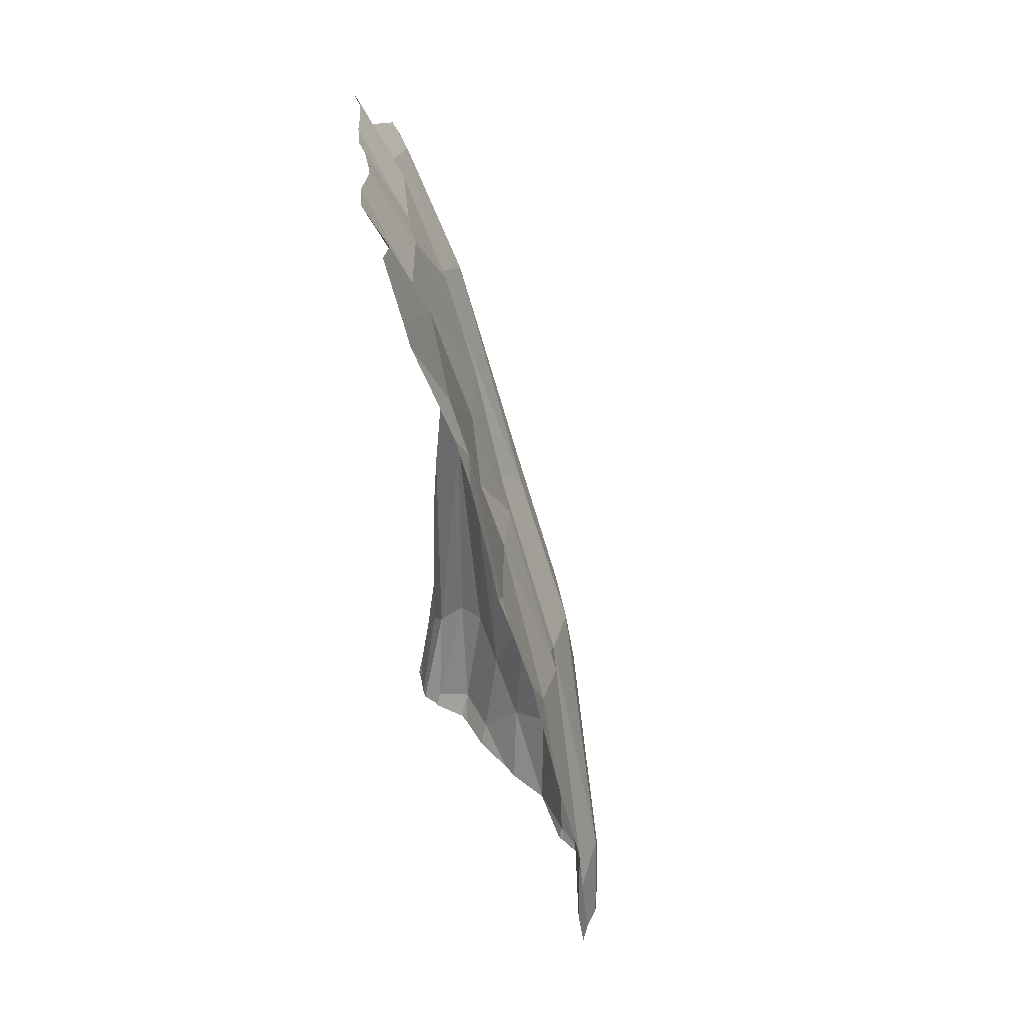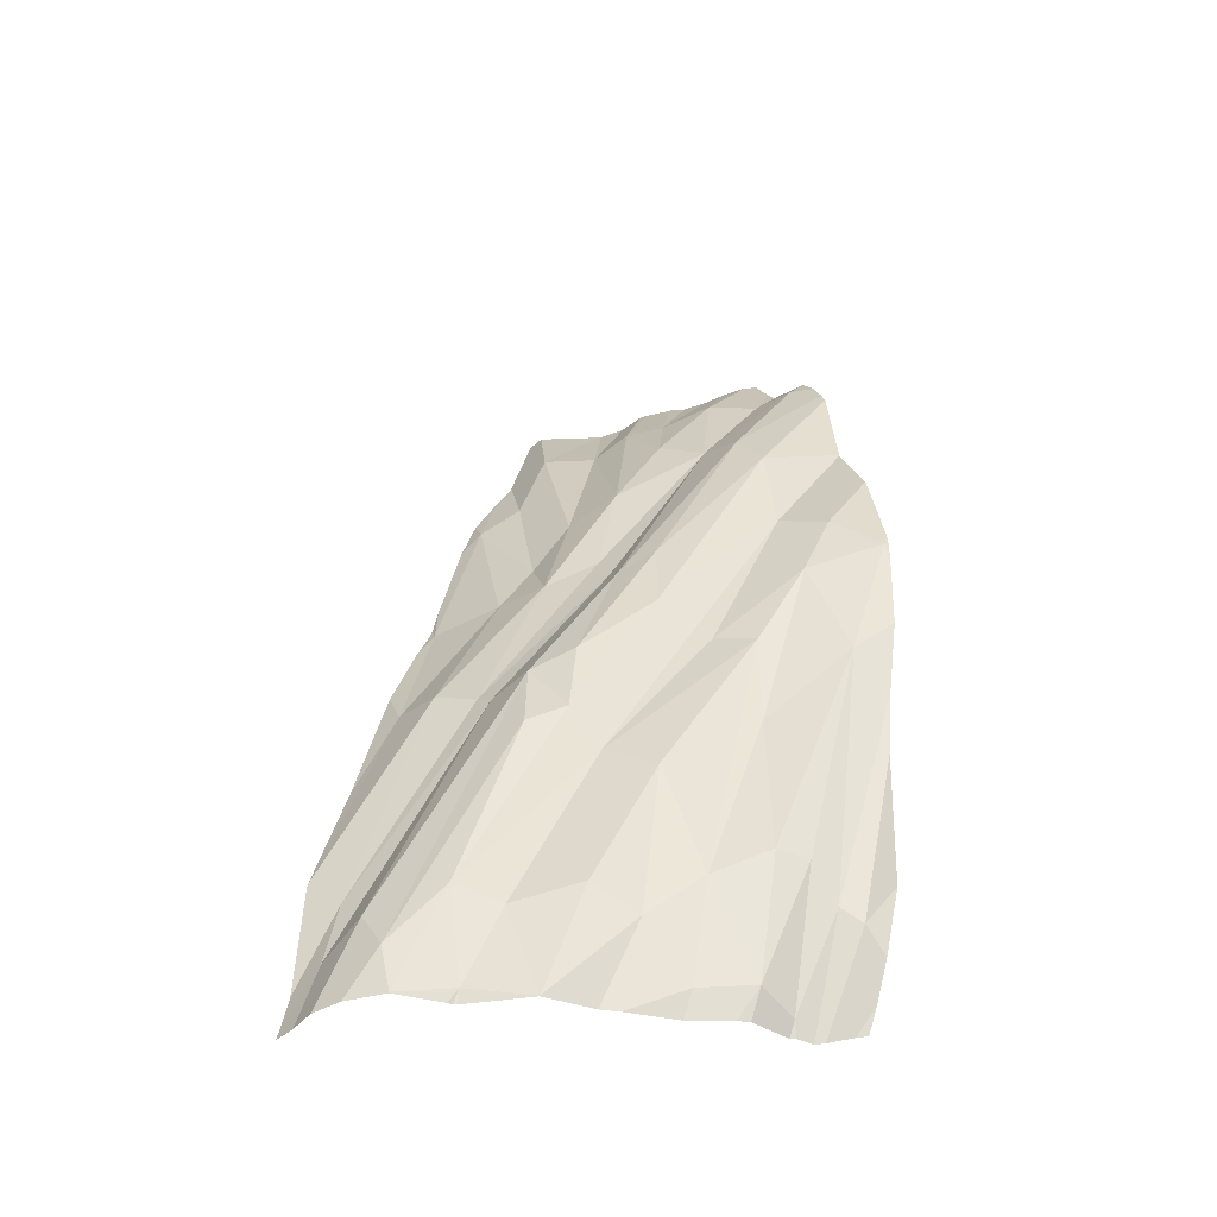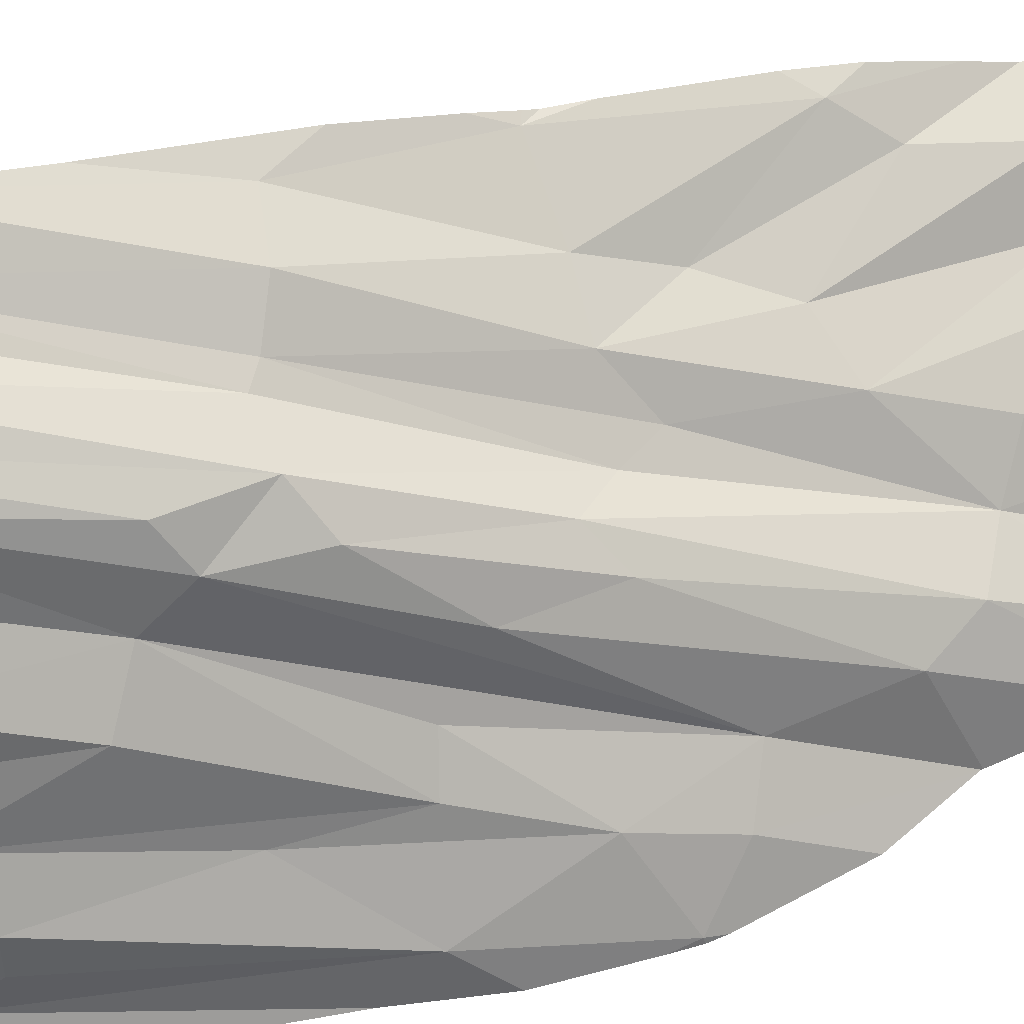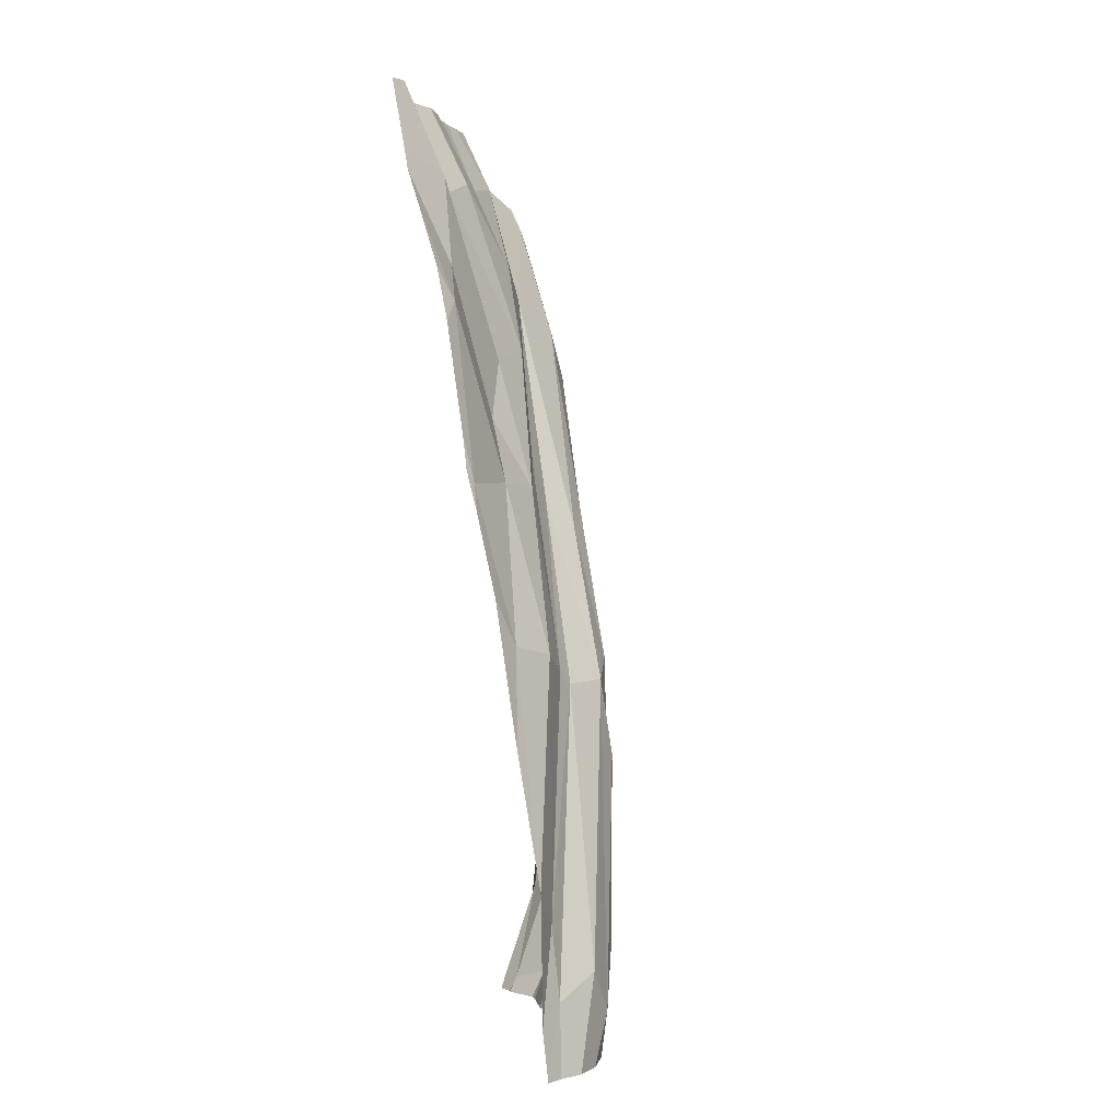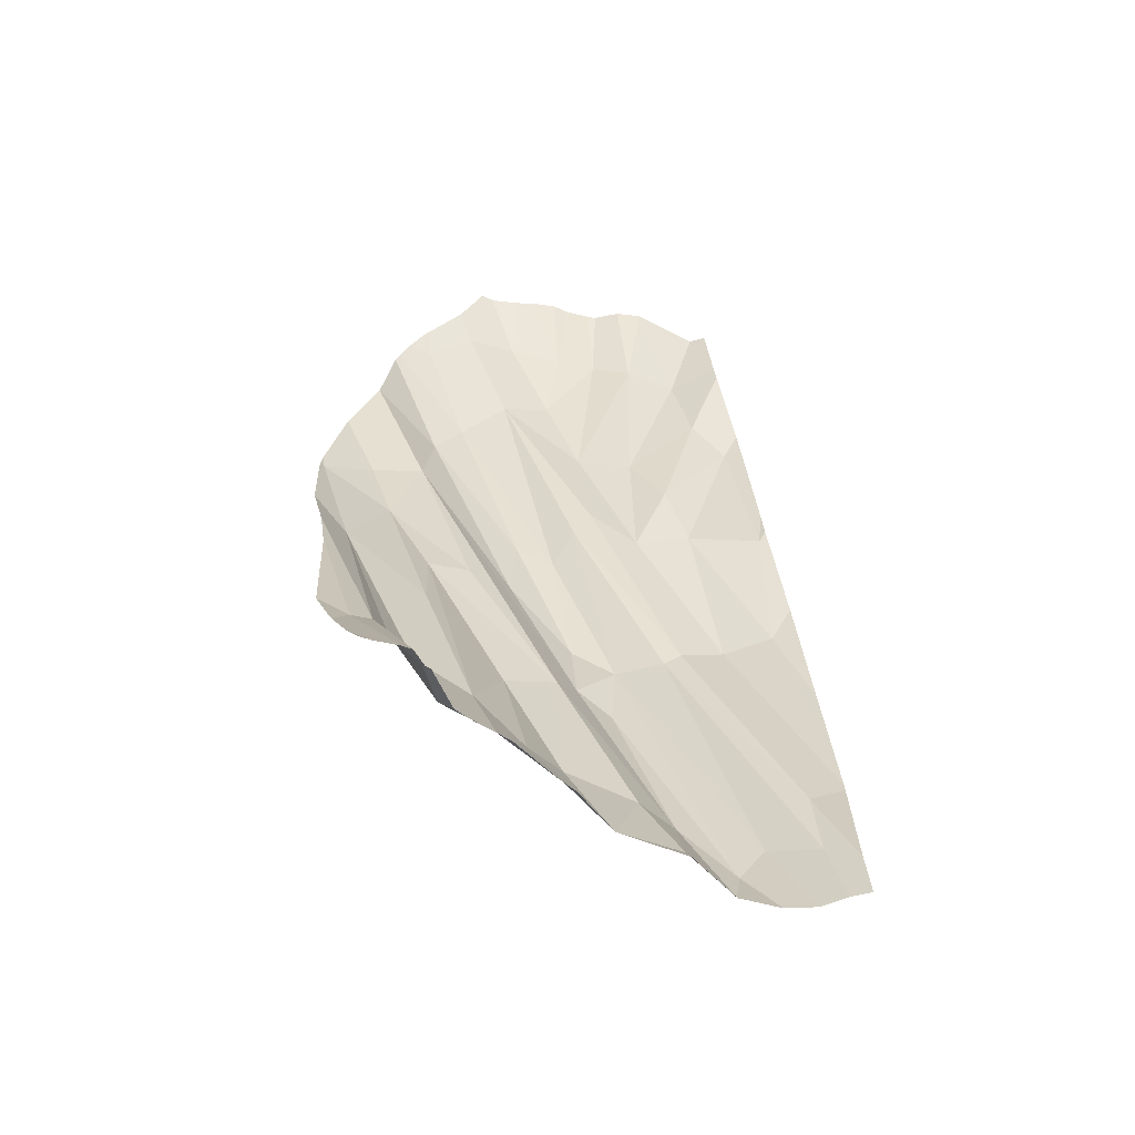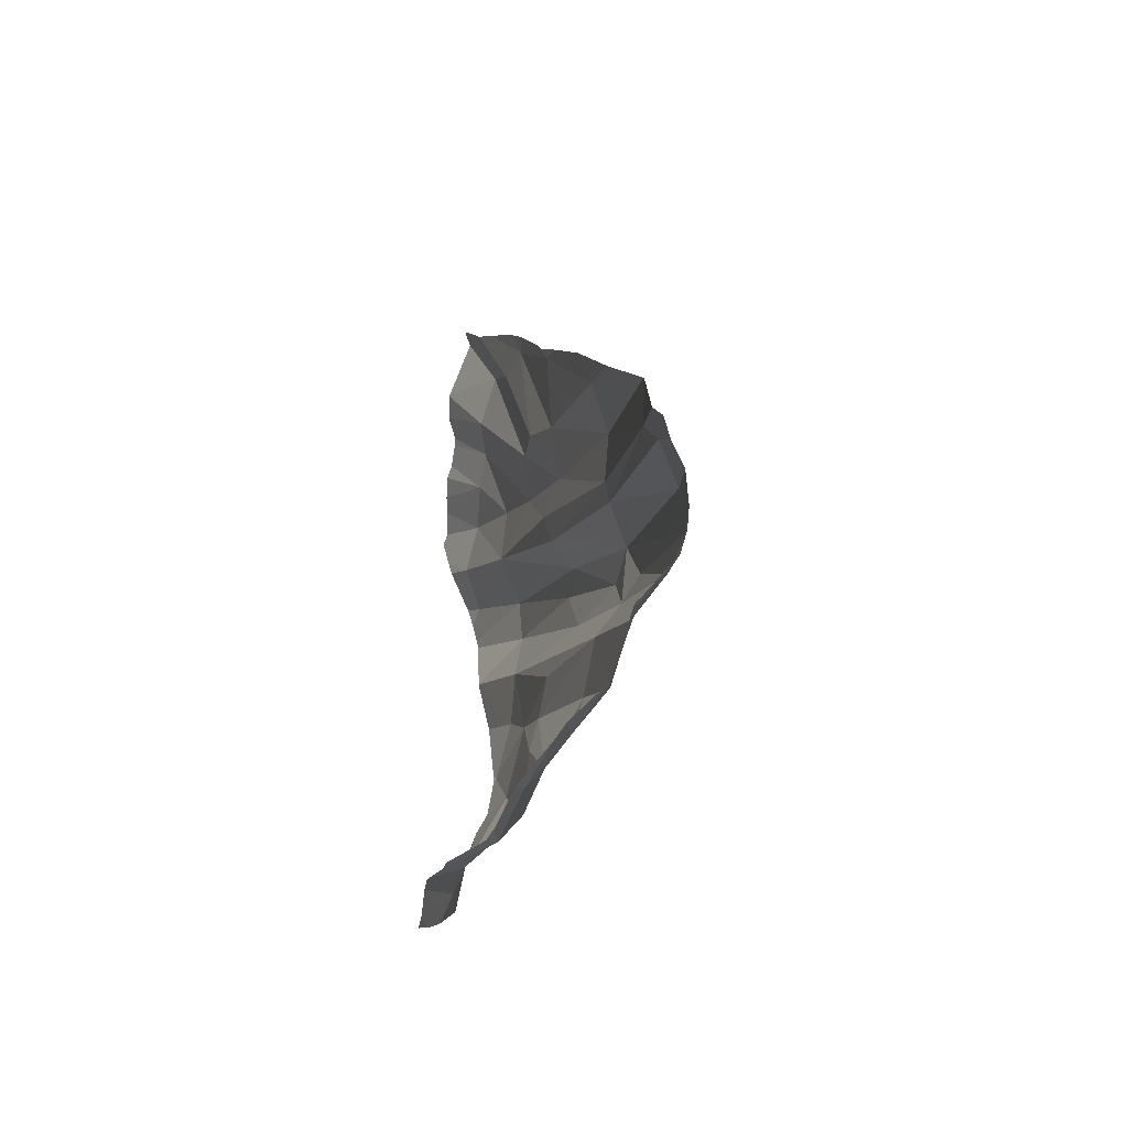
<metadata>
{"format":"obj","ext":"obj","renderer":"f3d","projection":"perspective","resolution":1024,"background":"white","views":[{"elev":44.3,"azim":-64.6,"up":"+Y"},{"elev":-47.9,"azim":52.6,"up":"+Y"},{"elev":59.7,"azim":70.8,"up":"+Z"},{"elev":-0.6,"azim":-43.8,"up":"+Y"},{"elev":-67.9,"azim":-157.0,"up":"+Y"},{"elev":-73.5,"azim":-62.4,"up":"+Y"}]}
</metadata>
<code>
v -100.5 1070 14.03
v -99.99 1060 17.97
v -108 1067 18.59
v -103.2 1044 21.22
v -108 1057 21.11
v -103.2 1044 21.22
v -104.1 1072 15.14
v -103.2 1044 21.24
v -108 1046 22.63
v -99.62 1057 18.32
v -101.5 1049 20.1
v -108 1069 18.05
v -108 1051 22.55
v -108 1064 19.74
v -108 1052 22.37
v -108 1044 22.98
v -108 1052 22.52
v -102.3 1044 18.93
v -104.5 1069 16.59
v -100.1 1044 16.85
v -104.4 1048 22.01
v -107.6 1069 17.97
v -105.9 1044 22.8
v -103.3 1044 21.25
v -108 1069 17.89
v -99.69 1068 14.02
v -102.4 1044 19.27
v -108 1044 22.91
v -102.2 1060 18.27
v -102.1 1045 18.99
v -100.1 1044 16.85
v -102.2 1069 15.77
v -107.1 1077 16.15
v -103.3 1046 21.69
v -106.9 1062 19.82
v -106.6 1047 22.24
v -106.6 1050 21.72
v -107.1 1044 22.82
v -103 1060 18.44
v -104.7 1044 22.31
v -102.4 1044 19.04
v -104.6 1061 19.5
v -108 1084 13.7
v -100.6 1083 9.985
v -108 1081 14.75
v -101.6 1087 8.566
v -105.6 1083 13.63
v -102.6 1087 9.295
v -100.4 1075 13.08
v -104.1 1072 15.14
v -102.7 1075 14.09
v -102.9 1087 9.505
v -103.8 1082 11.83
v -108 1083 13.96
v -105.2 1087 10.36
v -104.5 1069 16.59
v -107.6 1069 17.97
v -108 1076 16.63
v -108 1069 17.89
v -108 1087 12.88
v -108 1078 15.94
v -108 1071 17.65
v -102.2 1069 15.77
v -107.2 1087 12.77
v -101.1 1087 8.024
v -107.1 1077 16.15
v -104.1 1087 9.752
v -102.1 1083 11.12
v -105.3 1087 10.45
v -106.1 1079 14.69
v -94.15 1049 7.378
v -100.5 1070 14.03
v -99.99 1060 17.97
v -96.58 1044 8.15
v -97.7 1048 14.02
v -100.4 1075 13.08
v -95.34 1077 9.814
v -95.07 1044 6.274
v -100.1 1044 16.74
v -95.61 1062 11.71
v -98.33 1049 16.03
v -91.44 1059 5.947
v -101.5 1049 20.1
v -99.62 1057 18.32
v -96.17 1045 8.176
v -94.16 1075 9.39
v -92.61 1076 5.947
v -92.03 1069 7.752
v -96.58 1044 8.268
v -93.64 1048 6.604
v -100.1 1044 16.85
v -96.42 1044 7.958
v -104.4 1048 22.01
v -98.37 1067 14.62
v -92.58 1076 5.947
v -91.64 1061 7.534
v -96.93 1044 10.35
v -97.47 1045 11.91
v -96.21 1050 12.04
v -98.08 1044 11.9
v -91.21 1073 5.947
v -100.1 1044 16.84
v -92.38 1050 5.947
v -96.52 1054 13.97
v -99.69 1068 14.02
v -98.57 1058 16.91
v -94.46 1057 10.28
v -100.6 1048 18.12
v -98.28 1056 15.46
v -94.02 1051 8.721
v -92.66 1066 8.89
v -90.41 1067 5.947
v -102.2 1060 18.27
v -94.15 1062 10.52
v -98.44 1061 16.66
v -96.3 1044 7.194
v -95.98 1044 6.91
v -96.95 1068 13.55
v -90.42 1068 5.947
v -94.13 1045 5.947
v -102.1 1045 18.99
v -100.1 1044 16.85
v -99.44 1044 14.73
v -102.2 1069 15.77
v -93.96 1070 8.987
v -90.45 1068 6.149
v -94.7 1044 5.947
v -90.66 1063 5.947
v -96.59 1064 13.85
v -96.68 1044 9.889
v -91.9 1056 5.947
v -92.61 1076 5.947
v -95.94 1045 9.944
v -94.44 1051 10.13
v -103 1060 18.44
v -99.04 1044 14
v -93.34 1047 5.947
v -90.36 1068 5.947
v -97.62 1078 9.9
v -93.29 1081 5.947
v -100.6 1083 9.985
v -98.45 1084 8.681
v -101.6 1087 8.566
v -97.77 1087 5.947
v -102.6 1087 9.295
v -100.4 1075 13.08
v -97.01 1085 5.947
v -95.34 1077 9.814
v -99.29 1087 7.044
v -93.07 1081 5.947
v -102.7 1075 14.09
v -94.49 1084 5.947
v -98.17 1087 6.411
v -94.16 1075 9.39
v -103.8 1082 11.83
v -92.61 1076 5.947
v -99.42 1079 11.16
v -96.73 1083 7.075
v -96.57 1085 5.947
v -100.1 1087 7.422
v -96.95 1068 13.55
v -93.78 1083 5.947
v -102.2 1069 15.77
v -93.96 1070 8.987
v -101.1 1087 8.024
v -96.59 1064 13.85
v -102.1 1083 11.12
v -94.59 1082 6.763
v -94.74 1084 5.947
v -97.62 1078 9.9
g 091_W_Aya_100K_01
f 39 32 42
g 091_W_Aya_100K_01
f 29 26 39
g 091_W_Aya_100K_01
f 21 38 23
g 091_W_Aya_100K_01
f 29 2 26
g 091_W_Aya_100K_01
f 8 4 6
g 091_W_Aya_100K_01
f 39 1 32
g 091_W_Aya_100K_01
f 39 42 37
g 091_W_Aya_100K_01
f 36 37 9
g 091_W_Aya_100K_01
f 40 6 34
g 091_W_Aya_100K_01
f 12 3 22
g 091_W_Aya_100K_01
f 22 25 12
g 091_W_Aya_100K_01
f 35 22 3
g 091_W_Aya_100K_01
f 36 9 28
g 091_W_Aya_100K_01
f 30 20 31
g 091_W_Aya_100K_01
f 40 24 6
g 091_W_Aya_100K_01
f 8 6 24
g 091_W_Aya_100K_01
f 21 36 38
g 091_W_Aya_100K_01
f 35 3 14
g 091_W_Aya_100K_01
f 6 4 27
g 091_W_Aya_100K_01
f 34 10 2
g 091_W_Aya_100K_01
f 28 16 38
g 091_W_Aya_100K_01
f 5 35 14
g 091_W_Aya_100K_01
f 30 18 20
g 091_W_Aya_100K_01
f 42 32 19
g 091_W_Aya_100K_01
f 34 23 40
g 091_W_Aya_100K_01
f 30 41 18
g 091_W_Aya_100K_01
f 19 33 22
g 091_W_Aya_100K_01
f 36 29 37
g 091_W_Aya_100K_01
f 28 38 36
g 091_W_Aya_100K_01
f 35 19 22
g 091_W_Aya_100K_01
f 27 41 30
g 091_W_Aya_100K_01
f 6 27 30
g 091_W_Aya_100K_01
f 34 2 21
g 091_W_Aya_100K_01
f 19 32 7
g 091_W_Aya_100K_01
f 37 42 17
g 091_W_Aya_100K_01
f 35 17 42
g 091_W_Aya_100K_01
f 30 11 6
g 091_W_Aya_100K_01
f 15 35 5
g 091_W_Aya_100K_01
f 35 42 19
g 091_W_Aya_100K_01
f 36 21 29
g 091_W_Aya_100K_01
f 6 11 34
g 091_W_Aya_100K_01
f 29 39 37
g 091_W_Aya_100K_01
f 34 21 23
g 091_W_Aya_100K_01
f 34 11 10
g 091_W_Aya_100K_01
f 37 13 9
g 091_W_Aya_100K_01
f 35 15 17
g 091_W_Aya_100K_01
f 37 17 13
g 091_W_Aya_100K_01
f 43 64 60
g 091_W_Aya_100K_01
f 70 45 66
g 091_W_Aya_100K_01
f 64 47 69
g 091_W_Aya_100K_01
f 50 70 66
g 091_W_Aya_100K_01
f 70 43 54
g 091_W_Aya_100K_01
f 50 66 56
g 091_W_Aya_100K_01
f 70 54 45
g 091_W_Aya_100K_01
f 58 62 57
g 091_W_Aya_100K_01
f 46 44 65
g 091_W_Aya_100K_01
f 48 52 68
g 091_W_Aya_100K_01
f 58 57 66
g 091_W_Aya_100K_01
f 51 53 47
g 091_W_Aya_100K_01
f 55 47 53
g 091_W_Aya_100K_01
f 45 61 66
g 091_W_Aya_100K_01
f 43 47 64
g 091_W_Aya_100K_01
f 62 59 57
g 091_W_Aya_100K_01
f 55 69 47
g 091_W_Aya_100K_01
f 50 63 51
g 091_W_Aya_100K_01
f 58 66 61
g 091_W_Aya_100K_01
f 53 49 68
g 091_W_Aya_100K_01
f 53 67 55
g 091_W_Aya_100K_01
f 70 51 47
g 091_W_Aya_100K_01
f 70 47 43
g 091_W_Aya_100K_01
f 53 52 67
g 091_W_Aya_100K_01
f 53 68 52
g 091_W_Aya_100K_01
f 51 70 50
g 091_W_Aya_100K_01
f 71 116 117
g 091_W_Aya_100K_01
f 105 139 72
g 091_W_Aya_100K_01
f 114 99 107
g 091_W_Aya_100K_01
f 88 119 101
g 091_W_Aya_100K_01
f 122 108 121
g 091_W_Aya_100K_01
f 114 109 104
g 091_W_Aya_100K_01
f 134 133 110
g 091_W_Aya_100K_01
f 129 106 125
g 091_W_Aya_100K_01
f 111 114 107
g 091_W_Aya_100K_01
f 81 109 108
g 091_W_Aya_100K_01
f 83 108 109
g 091_W_Aya_100K_01
f 96 110 71
g 091_W_Aya_100K_01
f 81 104 109
g 091_W_Aya_100K_01
f 106 109 125
g 091_W_Aya_100K_01
f 134 107 99
g 091_W_Aya_100K_01
f 122 81 108
g 091_W_Aya_100K_01
f 106 73 84
g 091_W_Aya_100K_01
f 105 94 139
g 091_W_Aya_100K_01
f 83 121 108
g 091_W_Aya_100K_01
f 129 86 118
g 091_W_Aya_100K_01
f 126 96 128
g 091_W_Aya_100K_01
f 83 106 84
g 091_W_Aya_100K_01
f 114 104 99
g 091_W_Aya_100K_01
f 85 92 116
g 091_W_Aya_100K_01
f 114 111 80
g 091_W_Aya_100K_01
f 126 128 112
g 091_W_Aya_100K_01
f 134 110 96
g 091_W_Aya_100K_01
f 90 131 82
g 091_W_Aya_100K_01
f 73 113 93
g 091_W_Aya_100K_01
f 112 138 126
g 091_W_Aya_100K_01
f 111 125 80
g 091_W_Aya_100K_01
f 125 132 87
g 091_W_Aya_100K_01
f 88 101 95
g 091_W_Aya_100K_01
f 88 126 119
g 091_W_Aya_100K_01
f 110 85 71
g 091_W_Aya_100K_01
f 118 94 115
g 091_W_Aya_100K_01
f 81 75 104
g 091_W_Aya_100K_01
f 96 111 107
g 091_W_Aya_100K_01
f 99 133 134
g 091_W_Aya_100K_01
f 125 111 88
g 091_W_Aya_100K_01
f 85 116 71
g 091_W_Aya_100K_01
f 111 126 88
g 091_W_Aya_100K_01
f 75 98 99
g 091_W_Aya_100K_01
f 122 123 75
g 091_W_Aya_100K_01
f 126 111 96
g 091_W_Aya_100K_01
f 90 82 71
g 091_W_Aya_100K_01
f 122 79 123
g 091_W_Aya_100K_01
f 106 115 73
g 091_W_Aya_100K_01
f 81 122 75
g 091_W_Aya_100K_01
f 94 105 73
g 091_W_Aya_100K_01
f 96 71 82
g 091_W_Aya_100K_01
f 127 120 78
g 091_W_Aya_100K_01
f 106 83 109
g 091_W_Aya_100K_01
f 103 131 90
g 091_W_Aya_100K_01
f 115 106 129
g 091_W_Aya_100K_01
f 134 96 107
g 091_W_Aya_100K_01
f 137 103 90
g 091_W_Aya_100K_01
f 125 87 86
g 091_W_Aya_100K_01
f 133 130 89
g 091_W_Aya_100K_01
f 88 95 132
g 091_W_Aya_100K_01
f 115 94 73
g 091_W_Aya_100K_01
f 133 89 85
g 091_W_Aya_100K_01
f 71 117 90
g 091_W_Aya_100K_01
f 79 122 102
g 091_W_Aya_100K_01
f 98 100 97
g 091_W_Aya_100K_01
f 133 99 98
g 091_W_Aya_100K_01
f 133 97 130
g 091_W_Aya_100K_01
f 118 77 94
g 091_W_Aya_100K_01
f 120 137 90
g 091_W_Aya_100K_01
f 110 133 85
g 091_W_Aya_100K_01
f 85 89 74
g 091_W_Aya_100K_01
f 122 91 102
g 091_W_Aya_100K_01
f 104 75 99
g 091_W_Aya_100K_01
f 92 85 74
g 091_W_Aya_100K_01
f 75 136 98
g 091_W_Aya_100K_01
f 120 117 78
g 091_W_Aya_100K_01
f 96 82 128
g 091_W_Aya_100K_01
f 80 109 114
g 091_W_Aya_100K_01
f 72 76 124
g 091_W_Aya_100K_01
f 75 123 136
g 091_W_Aya_100K_01
f 94 77 139
g 091_W_Aya_100K_01
f 120 90 117
g 091_W_Aya_100K_01
f 129 118 115
g 091_W_Aya_100K_01
f 88 132 125
g 091_W_Aya_100K_01
f 109 80 125
g 091_W_Aya_100K_01
f 126 138 119
g 091_W_Aya_100K_01
f 98 97 133
g 091_W_Aya_100K_01
f 105 72 135
g 091_W_Aya_100K_01
f 98 136 100
g 091_W_Aya_100K_01
f 72 139 76
g 091_W_Aya_100K_01
f 141 143 145
g 091_W_Aya_100K_01
f 153 149 142
g 091_W_Aya_100K_01
f 158 153 142
g 091_W_Aya_100K_01
f 158 144 153
g 091_W_Aya_100K_01
f 146 155 151
g 091_W_Aya_100K_01
f 157 141 167
g 091_W_Aya_100K_01
f 142 149 160
g 091_W_Aya_100K_01
f 170 142 157
g 091_W_Aya_100K_01
f 158 147 144
g 091_W_Aya_100K_01
f 157 167 146
g 091_W_Aya_100K_01
f 146 151 163
g 091_W_Aya_100K_01
f 170 157 146
g 091_W_Aya_100K_01
f 141 145 167
g 091_W_Aya_100K_01
f 168 159 158
g 091_W_Aya_100K_01
f 154 150 140
g 091_W_Aya_100K_01
f 141 160 165
g 091_W_Aya_100K_01
f 140 162 168
g 091_W_Aya_100K_01
f 154 140 148
g 091_W_Aya_100K_01
f 159 147 158
g 091_W_Aya_100K_01
f 168 170 148
g 091_W_Aya_100K_01
f 154 156 150
g 091_W_Aya_100K_01
f 152 169 168
g 091_W_Aya_100K_01
f 158 142 170
g 091_W_Aya_100K_01
f 154 148 161
g 091_W_Aya_100K_01
f 154 166 164
g 091_W_Aya_100K_01
f 142 141 157
g 091_W_Aya_100K_01
f 152 168 162
g 091_W_Aya_100K_01
f 142 160 141
g 091_W_Aya_100K_01
f 170 168 158
g 091_W_Aya_100K_01
f 140 168 148
g 091_W_Aya_100K_01
f 168 169 159

</code>
